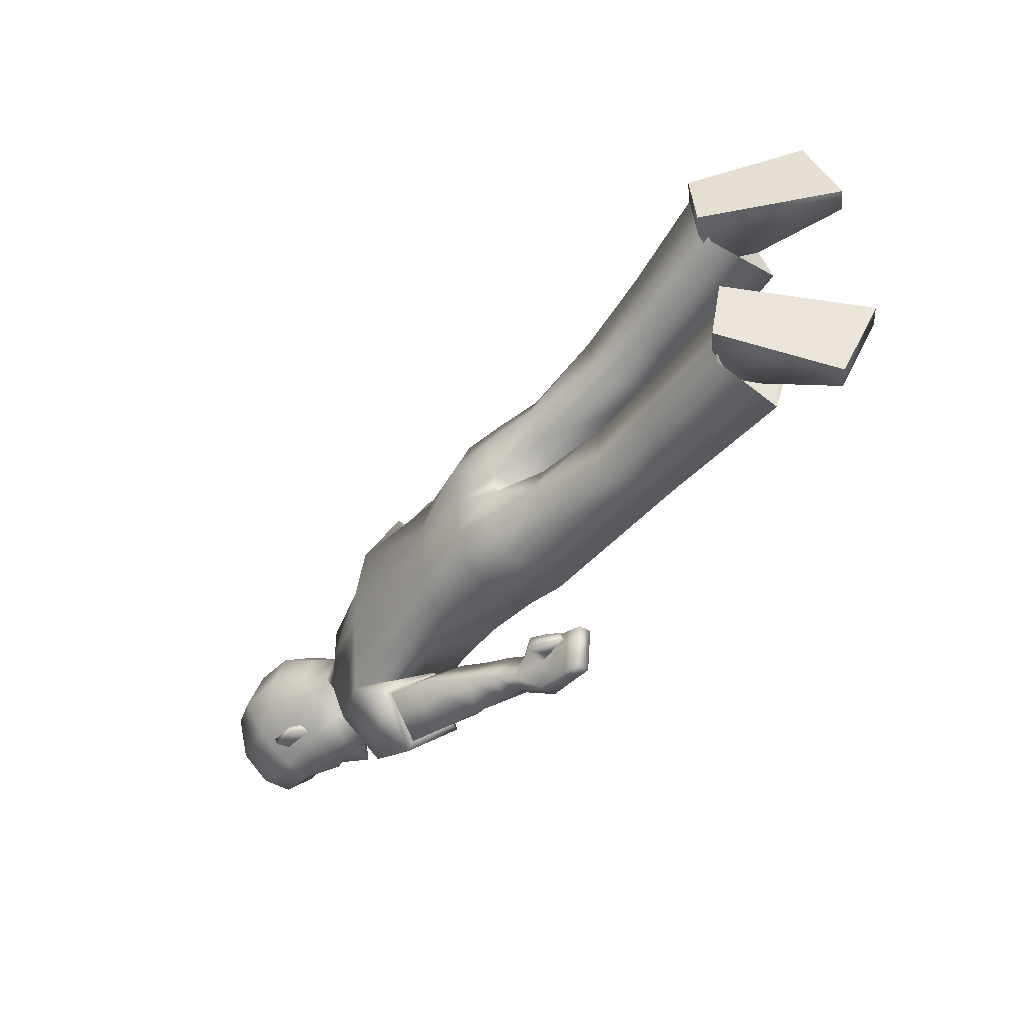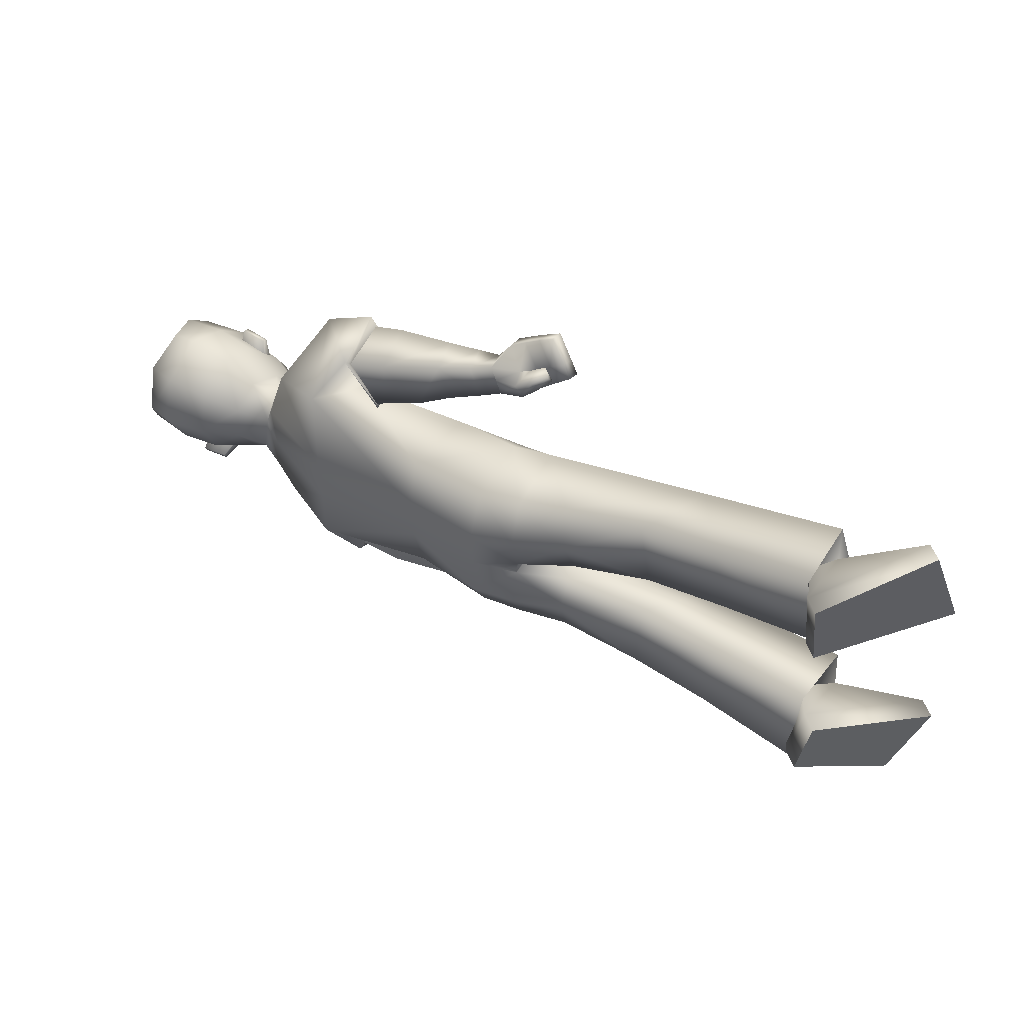
<metadata>
{"format":"obj","ext":"obj","renderer":"f3d","projection":"perspective","resolution":1024,"background":"white","views":[{"elev":-45.8,"azim":-125.7,"up":"+Z"},{"elev":46.3,"azim":-146.4,"up":"+Z"}]}
</metadata>
<code>
o Zombie
v 0.4522 0.1888 0.1633
v -0.2062 0.2307 0.1733
v 0.4122 0.05817 0.1405
v -0.1889 0.08214 0.1878
v 0.04441 0.07803 0.1574
v 0.2858 0.1005 0.1559
v 0.05722 0.2322 0.151
v 0.3248 0.2369 0.2039
v -0.1899 0.02594 0.02933
v 0.471 0.2151 0.07575
v -0.2109 0.2439 0.008049
v 0.4316 0.06704 0.07365
v 0.04084 0.03475 0.07155
v 0.2419 0.01481 0.06615
v 0.05684 0.2559 0.04259
v 0.2957 0.2706 0.04087
v -0.1209 0.2493 0.1705
v -0.1071 0.09979 0.1838
v -0.09978 0.03605 0.1248
v -0.1221 0.2876 0.0746
v -1.054 0.000177 0.1994
v -1.009 0.04016 0.3633
v -0.8523 0.2186 0.2807
v -0.8628 0.2145 0.153
v -0.5625 0.02384 0.1117
v -0.5426 0.05882 0.2521
v -0.6424 0.1952 0.2509
v -0.6673 0.1856 0.1079
v -0.8809 0.07404 0.1864
v -0.8156 0.1408 0.2694
v -0.8564 0.09533 0.2813
v -0.8253 0.1361 0.1703
v -0.8404 0.05913 0.3241
v -0.8719 0.1918 0.1413
v -0.8683 0.02224 0.1637
v -0.8435 0.2048 0.3048
v -1.084 0.02798 0.2011
v -1.039 0.06796 0.3649
v -0.8828 0.2464 0.2823
v -0.8934 0.2423 0.1547
v -0.1495 -0.006715 0.4424
v -0.2025 0.008582 0.3687
v -0.2013 0.03676 0.3749
v -0.1494 0.02176 0.4472
v 0.2145 0.05393 0.3216
v 0.1855 0.1585 0.3071
v 0.1192 0.1273 0.2126
v 0.1489 0.0233 0.2289
v -0.1395 0.03324 0.374
v -0.09777 0.08216 0.3376
v -0.1458 0.02111 0.3589
v -0.1141 0.07772 0.3121
v 0.7602 0.02591 -0.00518
v 0.5117 0.05125 -0.03011
v 0.5573 0.1704 0.08033
v 0.5225 0.08419 0.02428
v 0.5945 0.01197 -0.006954
v 0.711 0.009475 -0.003043
v 0.6204 0.1846 0.1237
v 0.5043 0.1577 0.06696
v 0.6641 0.03562 0.05057
v 0.5445 0.1028 0.06034
v 0.5367 0.06013 0.02611
v 0.6034 0.05476 0.04702
v 0.6797 0.0164 0.00229
v 0.6795 0.05123 -0.07122
v 0.6116 0.03201 -0.07354
v 0.2634 0.1716 0.2871
v 0.2409 0.03328 0.1966
v 0.2781 0.05977 0.3045
v 0.2231 0.1429 0.1702
v 0.2663 0.1865 0.3004
v 0.2453 0.0168 0.1883
v 0.2953 0.05273 0.3192
v 0.2183 0.1463 0.1607
v -0.05019 -0.006096 0.3813
v -0.1132 0.04775 0.3079
v -0.0538 0.03203 0.3915
v -0.1133 0.01163 0.2953
v -0.0326 0.07364 0.3505
v -0.04639 0.02836 0.2847
v -0.05515 0.07261 0.2883
v -0.02345 0.02943 0.3485
v -0.04348 0.07296 0.32
v -0.1615 0.03954 0.3514
v -0.1838 0.003192 0.3946
v -0.1832 0.03152 0.4002
v -0.08692 0.0475 0.3465
v -0.08973 0.004984 0.3275
v -0.1548 0.05245 0.3675
v -0.03452 0.02855 0.3166
v -0.08311 -0.009143 0.4013
v -0.1164 -0.009155 0.4218
v -0.1446 0.04288 0.329
v -0.1728 0.03856 0.3517
v -0.1174 0.02212 0.4283
v -0.08565 0.02564 0.4098
v -0.1726 0.006355 0.3438
v -0.1428 0.007553 0.3194
v -0.1198 0.03544 0.3631
v -0.1513 0.03246 0.3814
v -0.1208 0.001372 0.3495
v -0.1524 0.001136 0.372
v 0.007707 0.09226 0.3422
v 0.02253 0.03539 0.3441
v 0.005726 0.02819 0.2696
v -0.008984 0.08488 0.2679
v 0.07277 0.1174 0.3284
v 0.07588 0.02777 0.2516
v 0.09334 0.04331 0.3359
v 0.05476 0.1037 0.2434
v -0.1393 0.06021 0.3311
v 0.3716 0.05268 0.173
v 0.3997 0.06842 0.2754
v -0.1294 0.07073 0.3512
v -0.1244 0.03165 0.3361
v -0.1123 0.04853 0.362
v 0.5186 0.04568 -0.03456
v 0.6127 0.06196 0.1022
v 0.6125 0.05022 0.09967
v 0.6681 0.06022 0.1071
v 0.668 0.04848 0.1045
v 0.5931 0.04114 0.04231
v 0.677 0.05245 0.05344
v 0.6225 0.1012 0.1063
v -0.494 0.1834 0.07708
v -0.4724 0.1896 0.2188
v 0.6037 0.07729 0.05172
v -0.299 0.1978 0.1904
v -0.3272 0.2059 0.03823
v 0.6773 0.07497 0.05813
v 0.7016 0.02456 0.05784
v 0.7073 0.09664 0.1155
v 0.8044 0.09784 0.1031
v 0.7175 0.1806 0.1388
v 0.7152 0.000733 0.007113
v 0.8052 0.03807 0.05516
v 0.7761 0.1731 0.1245
v 0.7883 0.01294 0.00705
v 0.4511 0.1895 -0.1779
v -0.196 0.2035 -0.1904
v 0.4186 0.0499 -0.1708
v -0.1823 0.05648 -0.1908
v 0.04453 0.06547 -0.1488
v 0.2864 0.07928 -0.1597
v 0.05571 0.2217 -0.1553
v 0.3227 0.2369 -0.2049
v -0.2053 0.2399 -0.01339
v 0.4169 0.06804 -0.003524
v -0.186 0.02317 0.003749
v 0.4553 0.2223 -0.007424
v 0.2944 0.2696 -0.006086
v 0.05683 0.254 -0.00361
v 0.241 0.01338 0.000241
v 0.04023 0.03208 0.005539
v -0.184 0.01489 -0.02845
v 0.4688 0.2115 -0.09044
v -0.2041 0.2358 -0.03064
v 0.4292 0.06378 -0.08113
v 0.04068 0.02962 -0.06013
v 0.24 0.01196 -0.06567
v 0.05689 0.252 -0.0498
v 0.2945 0.2687 -0.05307
v -0.1081 0.218 -0.1907
v -0.09449 0.06887 -0.1778
v -0.1183 0.2752 -0.01381
v -0.09484 0.01687 0.009378
v -0.09151 0.0159 -0.108
v -0.1155 0.272 -0.1028
v -1.051 -0.02228 -0.1466
v -0.9948 0.02935 -0.3035
v -0.8606 0.214 -0.1987
v -0.8822 0.2026 -0.07289
v -0.5557 0.01474 -0.07965
v -0.5532 0.05841 -0.2189
v -0.6522 0.1929 -0.1963
v -0.658 0.1743 -0.05216
v -0.8863 0.0631 -0.1141
v -0.8192 0.1387 -0.1876
v -0.8551 0.09102 -0.2053
v -0.8374 0.128 -0.09011
v -0.857 0.05825 -0.2511
v -0.8652 0.1792 -0.05797
v -0.8633 0.01142 -0.09101
v -0.8587 0.2025 -0.2227
v -1.084 0.003291 -0.1498
v -1.027 0.05492 -0.3067
v -0.8929 0.2396 -0.2019
v -0.9145 0.2282 -0.07612
v -0.1849 -0.008938 -0.3876
v -0.2035 -0.003241 -0.2976
v -0.2055 0.0254 -0.3009
v -0.1872 0.01981 -0.3891
v 0.2121 0.1035 -0.339
v 0.1714 0.176 -0.2679
v 0.1334 0.08415 -0.197
v 0.176 0.01368 -0.2692
v -0.1437 0.008301 -0.3055
v -0.08991 0.07026 -0.3066
v -0.1436 0.004678 -0.2855
v -0.09463 0.06889 -0.2747
v 0.7608 0.125 -0.1308
v 0.7709 0.06833 -0.07357
v 0.503 0.06297 -0.0789
v 0.556 0.2318 0.04329
v 0.512 0.1077 -0.1016
v 0.5571 0.2408 -0.02623
v 0.5181 0.1345 -0.07948
v 0.6183 0.01963 -0.1126
v 0.7079 0.04836 -0.08958
v 0.595 0.1207 -0.1448
v 0.7116 0.1235 -0.1475
v 0.6258 0.2622 0.07874
v 0.6209 0.2879 -0.007186
v 0.4999 0.1984 0.01859
v 0.5002 0.2149 -0.04342
v 0.5227 0.09729 -0.0346
v 0.6648 0.1819 -0.1348
v 0.5442 0.2038 -0.0749
v 0.5373 0.1643 -0.1059
v 0.5147 0.05852 -0.08236
v 0.6041 0.1831 -0.1157
v 0.6803 0.1304 -0.1422
v 0.6883 0.04929 -0.08893
v 0.6796 0.067 -0.09121
v 0.6117 0.06054 -0.1097
v 0.6023 0.0438 -0.09362
v 0.2494 0.1908 -0.247
v 0.2576 0.02422 -0.2477
v 0.2764 0.1111 -0.3241
v 0.2291 0.09673 -0.1643
v 0.2491 0.2097 -0.2507
v 0.265 0.00482 -0.2486
v 0.2932 0.1121 -0.3412
v 0.2253 0.09071 -0.1534
v -0.07202 -0.00913 -0.3725
v -0.09477 0.03575 -0.2711
v -0.07573 0.03025 -0.3755
v -0.09377 -0.002417 -0.2668
v -0.03532 0.06596 -0.3383
v -0.02896 0.006 -0.2862
v -0.04261 0.04647 -0.2767
v -0.02111 0.0264 -0.3501
v -0.03857 0.05642 -0.3087
v -0.1551 0.02701 -0.282
v -0.197 -0.005248 -0.3293
v -0.1991 0.02345 -0.3317
v -0.08629 0.03456 -0.3187
v -0.08563 -0.004928 -0.3064
v -0.1552 0.03087 -0.3033
v -0.02464 0.01562 -0.3188
v -0.1097 -0.00869 -0.3775
v -0.1473 -0.008653 -0.3826
v -0.1333 0.03388 -0.2808
v -0.1694 0.0298 -0.2908
v -0.15 0.0237 -0.3845
v -0.1129 0.02716 -0.38
v -0.167 -0.002537 -0.2874
v -0.1304 -0.002286 -0.2771
v -0.1247 0.03103 -0.3227
v -0.1619 0.02737 -0.3272
v -0.1228 -0.004635 -0.314
v -0.1599 -0.004791 -0.3217
v 0.003412 0.091 -0.3246
v 0.0273 0.04262 -0.3467
v 0.02187 0.008541 -0.2789
v -0.00173 0.05641 -0.257
v 0.06367 0.123 -0.3011
v 0.09585 0.01281 -0.278
v 0.09397 0.0681 -0.3433
v 0.06347 0.07154 -0.2318
v -0.1262 0.05199 -0.279
v 0.388 0.05597 -0.2151
v 0.3991 0.1234 -0.3002
v -0.1251 0.05454 -0.3053
v -0.1151 0.01982 -0.2794
v -0.114 0.02432 -0.3131
v 0.5189 0.102 -0.106
v 0.6136 0.2384 -0.1215
v 0.6135 0.2332 -0.1323
v 0.6691 0.2425 -0.124
v 0.6689 0.2373 -0.1349
v 0.5938 0.1754 -0.1279
v 0.6777 0.1885 -0.1191
v 0.6233 0.2515 -0.08418
v -0.4781 0.1701 -0.04458
v -0.4748 0.1849 -0.1872
v 0.6044 0.1929 -0.09488
v -0.2988 0.1863 -0.1817
v -0.3066 0.1886 -0.03009
v 0.678 0.1983 -0.09824
v 0.7025 0.1862 -0.1471
v 0.7081 0.2591 -0.09038
v 0.8051 0.2469 -0.08583
v 0.8275 0.1725 0.008847
v 0.7181 0.3012 -0.01407
v 0.7188 0.2685 0.08416
v 0.7158 0.1313 -0.1584
v 0.806 0.1863 -0.1328
v 0.7767 0.2854 -0.01775
v 0.7958 0.243 0.06437
v 0.8283 0.1124 -0.0386
v 0.8035 0.06707 -0.07443
v 0.7889 0.1338 -0.1461
v 0.221 0.03087 0.2047
v 0.205 0.1403 0.1779
v 0.2404 0.02396 -0.2545
v 0.2121 0.09632 -0.1715
v 0.5981 0.04449 -0.09309
v 0.6109 0.06359 -0.1115
v 0.6108 0.0311 -0.07052
v 0.4482 0.1191 0.1633
v 0.3599 0.0576 0.1373
v 0.3934 0.06017 0.2252
v 0.3506 0.06836 0.154
v 0.4495 0.1228 -0.1847
v 0.3644 0.03917 -0.1576
v 0.4039 0.09597 -0.2585
v 0.3538 0.04832 -0.1821
v 0.2781 0.05977 0.3045
v 0.2634 0.1716 0.2871
v 0.2231 0.1429 0.1702
v 0.2409 0.03328 0.1966
v 0.2764 0.1111 -0.3241
v 0.2494 0.1908 -0.247
v 0.2291 0.09673 -0.1643
v 0.2576 0.02422 -0.2477
v -0.8564 0.09533 0.2813
v -0.8156 0.1408 0.2694
v -0.8253 0.1361 0.1703
v -0.8809 0.07404 0.1864
v -0.8683 0.02224 0.1637
v -0.8404 0.05913 0.3241
v -0.8435 0.2048 0.3048
v -0.8719 0.1918 0.1413
v -0.8551 0.09102 -0.2053
v -0.8192 0.1387 -0.1876
v -0.8374 0.128 -0.09011
v -0.8863 0.0631 -0.1141
v -0.8633 0.01142 -0.09101
v -0.857 0.05825 -0.2511
v -0.8587 0.2025 -0.2227
v -0.8652 0.1792 -0.05797
v -1.084 0.02798 0.2011
v -1.039 0.06796 0.3649
v -0.8828 0.2464 0.2823
v -0.8934 0.2423 0.1547
v -1.084 0.003291 -0.1498
v -1.027 0.05492 -0.3067
v -0.8929 0.2396 -0.2019
v -0.9145 0.2282 -0.07612
v 0.5415 0.0578 -0.08282
v 0.5871 0.04996 -0.08882
v 0.5755 0.0204 -0.01385
v 0.576 0.116 -0.1351
v 0.5842 0.04684 -0.09129
v 0.5609 0.05075 -0.0883
v 0.5739 0.1204 -0.1316
v 0.5734 0.02479 -0.0104
v 0.5769 0.07112 -0.07217
v -0.2125 0.267 0.0878
v -0.2027 0.2484 -0.111
v -0.3177 0.2336 0.1107
v -0.3057 0.2174 -0.1002
f 146 144 165
f 15 7 8
f 20 17 7
f 331 328 22
f 16 8 1
f 14 13 155
f 13 19 167
f 14 154 149
f 7 5 6
f 12 312 3
f 313 14 12
f 5 18 19
f 5 13 14
f 151 152 16
f 148 150 9
f 166 20 15
f 152 153 15
f 166 148 11
f 4 9 19
f 9 150 167
f 11 361 20
f 2 4 18
f 24 21 37
f 330 24 23
f 331 21 24
f 328 329 23
f 2 129 4
f 130 9 25
f 11 130 363
f 4 26 25
f 33 334 30
f 332 29 32
f 34 32 30
f 332 33 31
f 26 333 35
f 27 28 335
f 28 25 35
f 27 36 333
f 346 347 344
f 23 39 38
f 23 24 40
f 21 22 38
f 86 87 43
f 95 98 42
f 103 86 42
f 101 87 44
f 308 231 325
f 306 46 321
f 323 305 306
f 321 46 45
f 104 107 82
f 105 83 81
f 107 106 81
f 104 80 83
f 210 203 53
f 61 132 133
f 60 62 55
f 215 60 55
f 217 204 54
f 149 217 56
f 10 60 215
f 12 56 60
f 55 62 125
f 205 55 59
f 204 221 118
f 67 209 224
f 57 65 61
f 131 128 119
f 54 118 63
f 62 63 123
f 56 54 63
f 56 63 62
f 53 139 136
f 224 210 66
f 65 136 132
f 66 311 67
f 66 210 58
f 227 209 67
f 74 72 68
f 73 69 322
f 73 74 70
f 72 75 322
f 6 75 72
f 314 74 73
f 315 73 75
f 114 8 72
f 80 84 88
f 81 91 89
f 82 52 50
f 84 50 88
f 81 79 77
f 78 76 83
f 78 97 92
f 83 76 89
f 112 85 90
f 95 43 87
f 103 93 41
f 44 87 86
f 49 90 85
f 77 52 82
f 116 117 49
f 115 90 49
f 112 116 51
f 89 76 92
f 102 92 93
f 77 94 100
f 94 95 101
f 96 44 41
f 97 96 93
f 88 100 97
f 100 101 96
f 89 102 99
f 102 103 98
f 77 79 99
f 94 99 98
f 108 104 105
f 111 109 106
f 110 105 106
f 108 111 107
f 47 111 108
f 48 45 110
f 47 48 109
f 46 108 110
f 8 114 1
f 313 315 6
f 3 312 314
f 52 77 116
f 50 115 117
f 77 88 117
f 52 112 115
f 62 60 56
f 118 221 357
f 354 123 63
f 119 120 122
f 131 121 122
f 128 64 120
f 124 122 120
f 123 61 125
f 364 287 286
f 129 127 26
f 130 11 9
f 287 364 289
f 127 27 26
f 25 28 126
f 53 203 303
f 295 134 137
f 138 134 295
f 133 132 137
f 132 136 139
f 59 135 297
f 59 125 133
f 133 134 138
f 297 135 138
f 302 137 139
f 58 136 65
f 162 163 147
f 169 162 146
f 171 336 339
f 163 157 140
f 155 160 161
f 167 168 160
f 161 159 149
f 146 147 145
f 316 157 159
f 159 317 142
f 168 165 144
f 144 145 161
f 163 152 151
f 148 158 156
f 166 153 162
f 162 153 152
f 158 148 166
f 143 165 168
f 156 168 167
f 158 169 362
f 141 164 165
f 186 170 173
f 338 337 172
f 339 338 173
f 172 337 336
f 141 143 289
f 174 156 290
f 158 364 290
f 143 156 174
f 179 342 182
f 340 183 181
f 183 342 179
f 180 182 340
f 175 174 184
f 343 177 176
f 184 174 177
f 176 175 341
f 348 351 350
f 172 171 187
f 189 173 172
f 187 171 170
f 192 247 246
f 191 258 255
f 263 258 191
f 261 256 193
f 307 194 324
f 327 231 308
f 325 324 194
f 242 267 264
f 265 266 241
f 241 266 267
f 264 265 243
f 210 212 202
f 218 285 293
f 216 207 219
f 207 216 215
f 217 208 206
f 149 159 208
f 157 151 215
f 159 157 216
f 285 219 207
f 214 207 205
f 204 206 278
f 224 209 226
f 211 283 218
f 279 288 291
f 206 220 278
f 283 220 219
f 208 220 206
f 208 219 220
f 202 212 298
f 224 225 210
f 223 218 292
f 225 226 310
f 212 210 225
f 227 226 209
f 228 232 234
f 233 235 326
f 230 234 233
f 326 235 232
f 235 145 147
f 233 318 273
f 235 319 145
f 232 147 274
f 248 244 240
f 249 251 241
f 242 244 199
f 244 248 199
f 237 239 241
f 238 240 243
f 252 257 238
f 243 251 249
f 272 275 250
f 255 261 247
f 190 253 263
f 193 190 246
f 198 200 245
f 237 242 201
f 198 277 276
f 275 277 198
f 200 276 272
f 252 236 249
f 253 252 262
f 237 248 260
f 254 260 261
f 190 193 256
f 253 256 257
f 248 238 257
f 260 257 256
f 249 239 259
f 262 259 258
f 259 239 237
f 258 259 254
f 268 270 265
f 266 269 271
f 270 269 266
f 267 271 268
f 196 195 268
f 270 194 197
f 269 197 196
f 195 194 270
f 147 140 274
f 317 145 319
f 318 316 142
f 276 237 201
f 199 248 277
f 277 248 237
f 201 199 275
f 219 208 216
f 357 221 278
f 220 355 278
f 282 280 279
f 291 284 282
f 280 222 288
f 284 222 280
f 283 285 218
f 127 126 28
f 289 143 175
f 290 156 158
f 287 176 177
f 287 175 176
f 174 286 177
f 303 203 202
f 299 294 295
f 300 301 295
f 299 292 293
f 304 298 292
f 214 213 297
f 293 285 214
f 293 296 300
f 300 296 297
f 304 299 302
f 212 223 298
f 306 305 48
f 305 45 48
f 306 47 46
f 308 196 197
f 307 197 194
f 308 195 196
f 310 211 223
f 309 310 226
f 309 227 67
f 311 66 65
f 305 323 320
f 72 8 6
f 1 114 314
f 313 3 113
f 140 316 318
f 273 142 317
f 354 311 57
f 356 310 309
f 357 356 354
f 355 356 357
f 358 353 360
f 352 360 359
f 360 352 358
f 360 353 359
f 364 362 141
f 363 129 2
f 169 164 362
f 164 141 362
f 361 2 17
f 17 20 361
f 364 286 290
f 130 126 363
f 126 127 363
f 129 363 127
f 363 361 11
f 364 158 362
f 7 17 18
f 146 165 164
f 15 8 16
f 20 7 15
f 331 22 21
f 16 1 10
f 14 155 154
f 13 167 155
f 14 149 12
f 7 6 8
f 312 10 1
f 10 312 12
f 14 313 6
f 313 12 3
f 5 19 13
f 5 14 6
f 151 16 10
f 148 9 11
f 166 15 153
f 152 15 16
f 166 11 20
f 4 19 18
f 9 167 19
f 2 18 17
f 24 37 40
f 330 23 329
f 331 24 330
f 328 23 22
f 130 25 126
f 4 25 9
f 33 30 31
f 332 32 34
f 34 30 334
f 332 31 29
f 26 35 25
f 27 335 36
f 28 35 335
f 27 333 26
f 346 344 345
f 23 38 22
f 23 40 39
f 21 38 37
f 86 43 42
f 95 42 43
f 103 42 98
f 101 44 96
f 308 325 195
f 306 321 71
f 323 306 71
f 321 45 320
f 104 82 80
f 105 81 106
f 107 81 82
f 104 83 105
f 210 53 58
f 61 133 125
f 215 55 205
f 217 54 56
f 149 56 12
f 10 215 151
f 12 60 10
f 55 125 59
f 205 59 213
f 204 118 54
f 67 224 66
f 57 61 123
f 131 119 121
f 62 123 125
f 53 136 58
f 65 132 61
f 66 58 65
f 74 68 70
f 73 322 75
f 73 70 69
f 72 322 68
f 74 314 114
f 314 73 113
f 73 315 113
f 315 75 6
f 114 72 74
f 80 88 78
f 81 89 79
f 82 50 84
f 81 77 82
f 78 83 80
f 78 92 76
f 83 89 91
f 112 90 115
f 95 87 101
f 103 41 86
f 44 86 41
f 49 85 51
f 116 49 51
f 115 49 117
f 112 51 85
f 89 92 102
f 102 93 103
f 77 100 88
f 94 101 100
f 96 41 93
f 97 93 92
f 88 97 78
f 100 96 97
f 89 99 79
f 102 98 99
f 77 99 94
f 94 98 95
f 108 105 110
f 111 106 107
f 110 106 109
f 108 107 104
f 47 108 46
f 48 110 109
f 47 109 111
f 46 110 45
f 3 314 113
f 52 116 112
f 50 117 88
f 77 117 116
f 52 115 50
f 118 357 354
f 123 354 57
f 354 63 118
f 119 122 121
f 131 122 124
f 128 120 119
f 124 120 64
f 129 26 4
f 53 303 139
f 295 137 302
f 138 295 301
f 133 137 134
f 132 139 137
f 59 297 213
f 59 133 135
f 133 138 135
f 297 138 301
f 302 139 303
f 162 147 146
f 169 146 164
f 171 339 170
f 163 140 147
f 155 161 154
f 167 160 155
f 161 149 154
f 146 145 144
f 157 316 140
f 316 159 142
f 317 161 145
f 161 317 159
f 168 144 160
f 144 161 160
f 163 151 157
f 148 156 150
f 166 162 169
f 162 152 163
f 158 166 169
f 143 168 156
f 156 167 150
f 141 165 143
f 186 173 189
f 338 172 173
f 339 173 170
f 172 336 171
f 174 290 286
f 143 174 175
f 179 182 180
f 340 181 178
f 183 179 181
f 180 340 178
f 175 184 341
f 343 176 185
f 184 177 343
f 176 341 185
f 348 350 349
f 172 187 188
f 189 172 188
f 187 170 186
f 192 246 191
f 191 255 192
f 263 191 246
f 261 193 247
f 307 324 327
f 327 308 307
f 325 194 195
f 242 264 240
f 265 241 243
f 241 267 242
f 264 243 240
f 210 202 203
f 218 293 292
f 207 215 205
f 217 206 204
f 149 208 217
f 157 215 216
f 159 216 208
f 285 207 214
f 214 205 213
f 204 278 221
f 224 226 225
f 211 218 223
f 279 291 281
f 283 219 285
f 202 298 304
f 223 292 298
f 212 225 223
f 228 234 230
f 233 326 229
f 230 233 229
f 326 232 228
f 235 147 232
f 318 234 274
f 234 318 233
f 319 233 273
f 233 319 235
f 232 274 234
f 248 240 238
f 249 241 239
f 242 199 201
f 237 241 242
f 238 243 236
f 252 238 236
f 243 249 236
f 272 250 245
f 255 247 192
f 190 263 246
f 193 246 247
f 198 245 250
f 198 276 200
f 275 198 250
f 200 272 245
f 252 249 262
f 253 262 263
f 237 260 254
f 254 261 255
f 190 256 253
f 253 257 252
f 248 257 260
f 260 256 261
f 249 259 262
f 262 258 263
f 259 237 254
f 258 254 255
f 268 265 264
f 266 271 267
f 270 266 265
f 267 268 264
f 196 268 271
f 270 197 269
f 269 196 271
f 195 270 268
f 318 142 273
f 276 201 272
f 199 277 275
f 277 237 276
f 201 275 272
f 357 278 355
f 355 283 211
f 283 355 220
f 282 279 281
f 291 282 281
f 280 288 279
f 284 280 282
f 127 28 27
f 289 175 287
f 287 177 286
f 303 202 304
f 299 295 302
f 300 295 294
f 299 293 294
f 304 292 299
f 214 297 296
f 293 214 296
f 293 300 294
f 300 297 301
f 304 302 303
f 306 48 47
f 308 197 307
f 310 223 225
f 309 226 227
f 309 67 311
f 311 65 57
f 305 320 45
f 1 314 312
f 313 113 315
f 140 318 274
f 273 317 319
f 309 311 356
f 356 311 354
f 211 310 355
f 355 310 356
f 364 141 289
f 363 2 361
f 7 18 5

</code>
